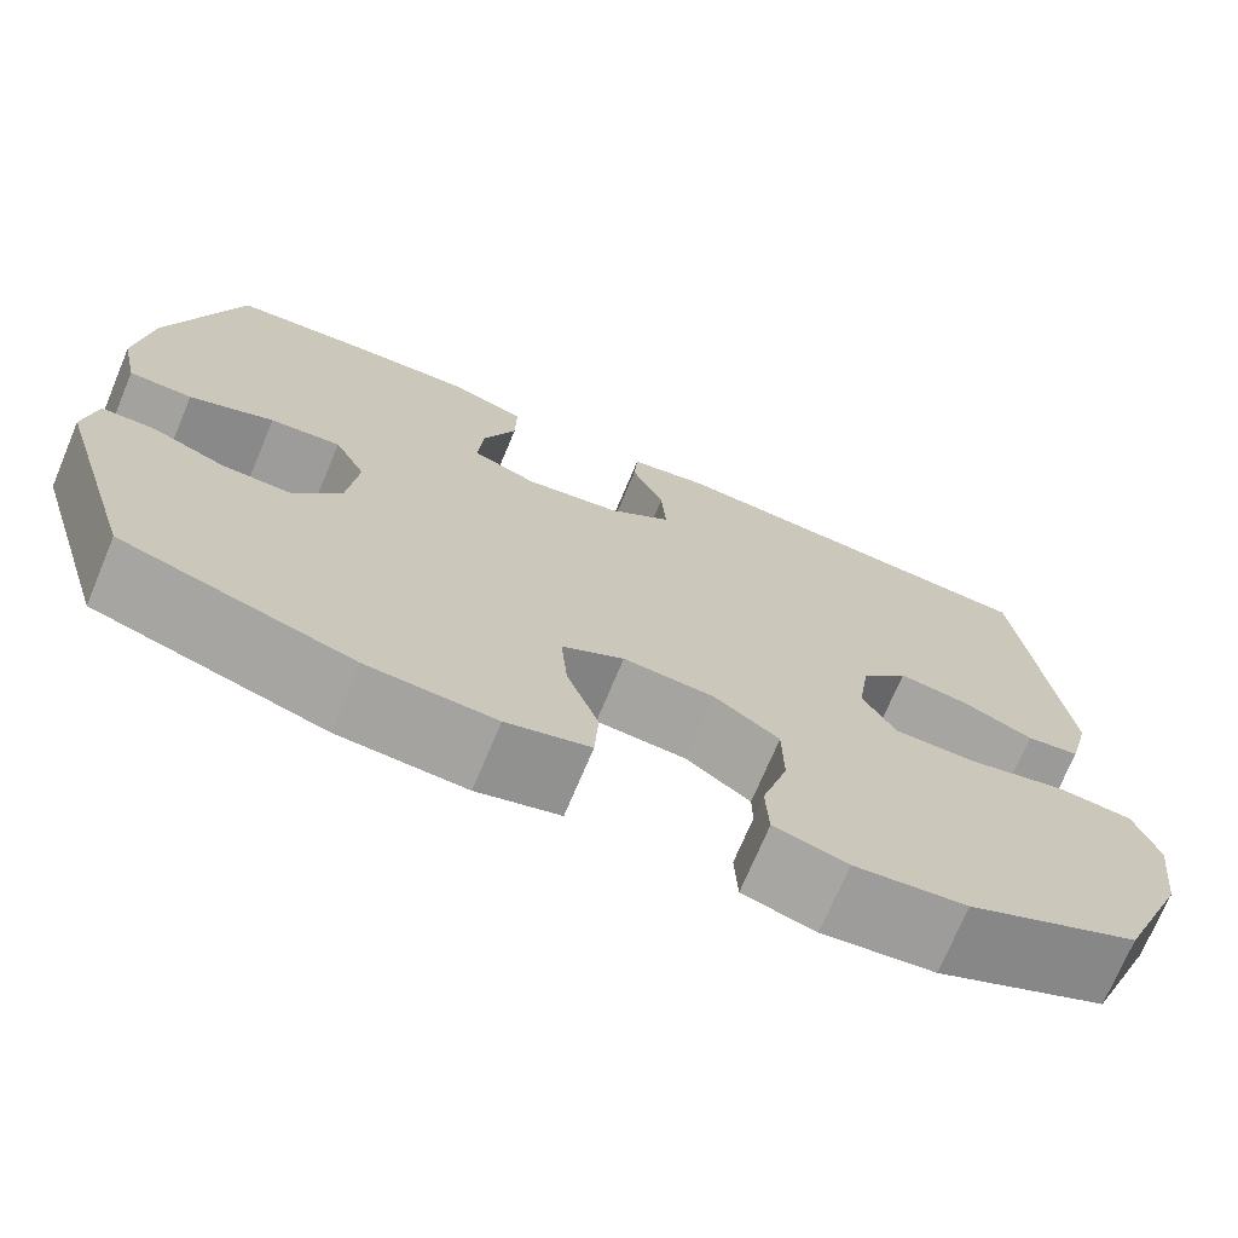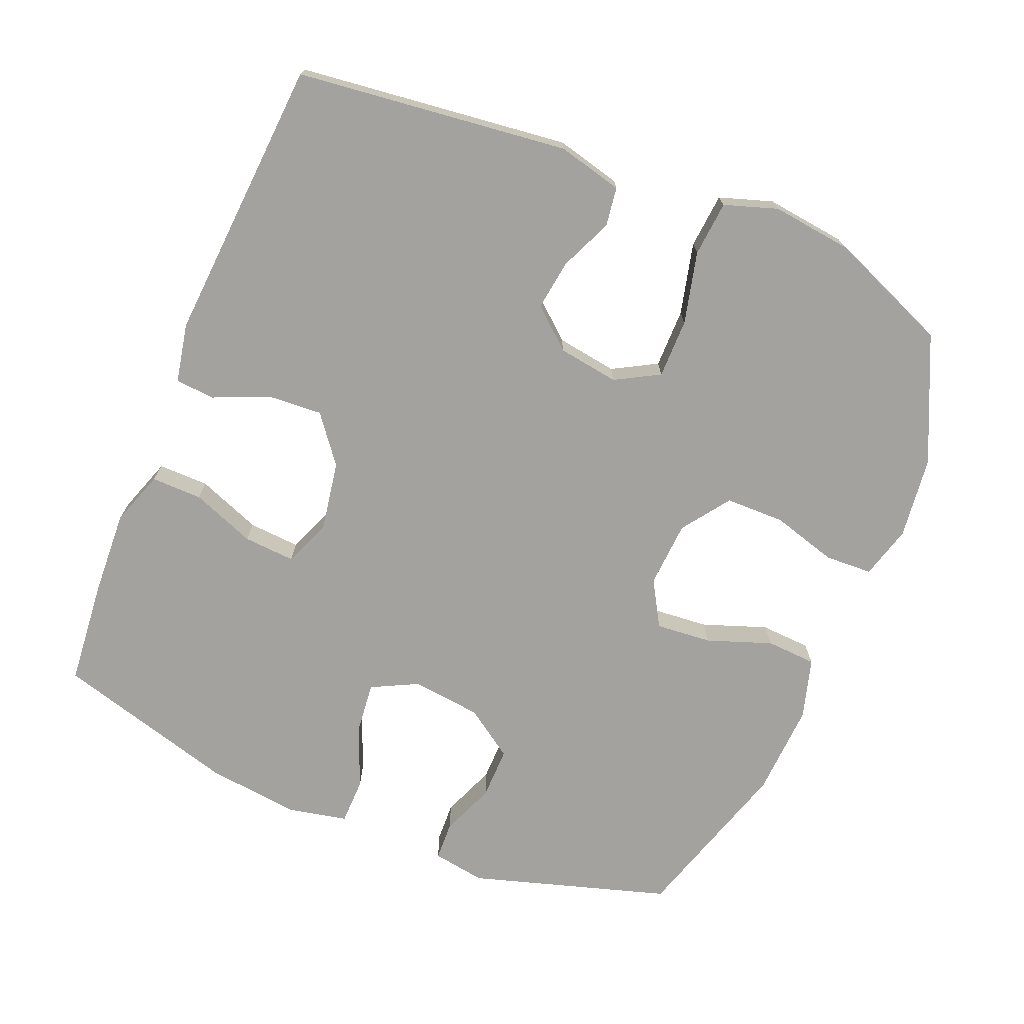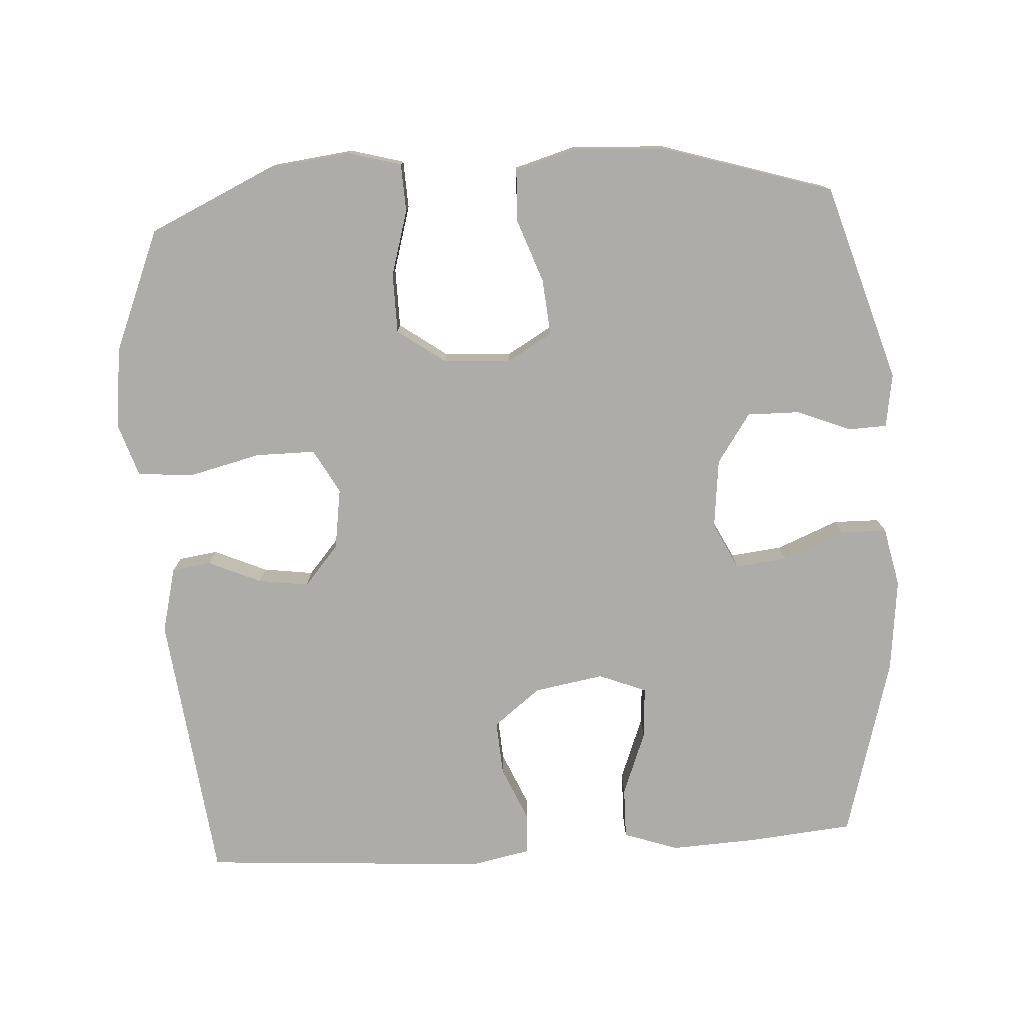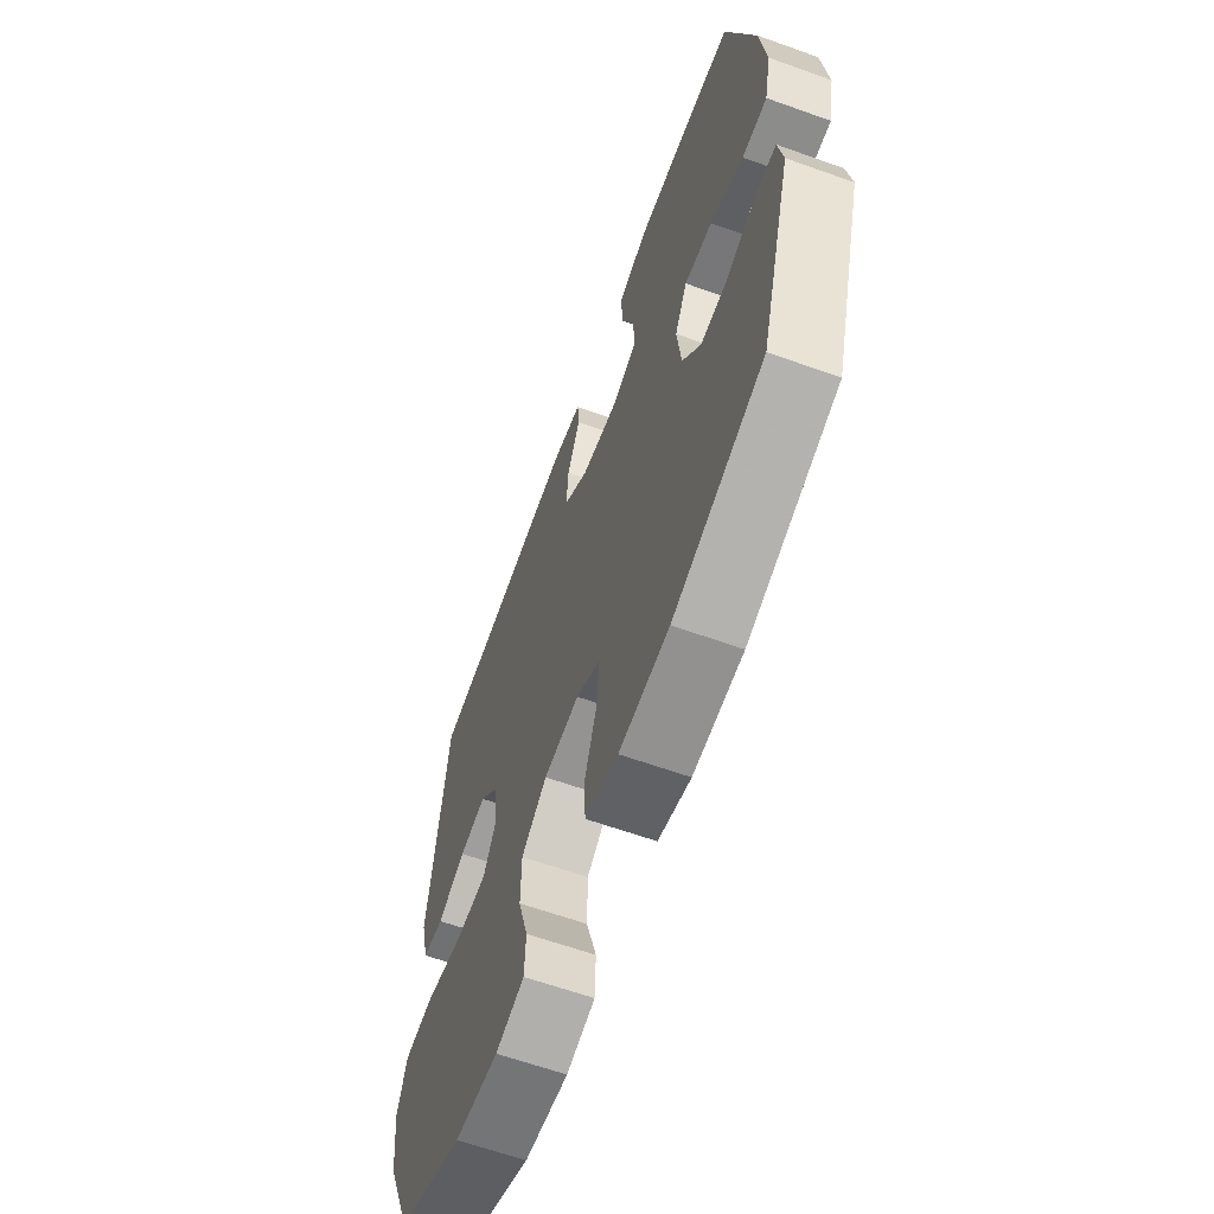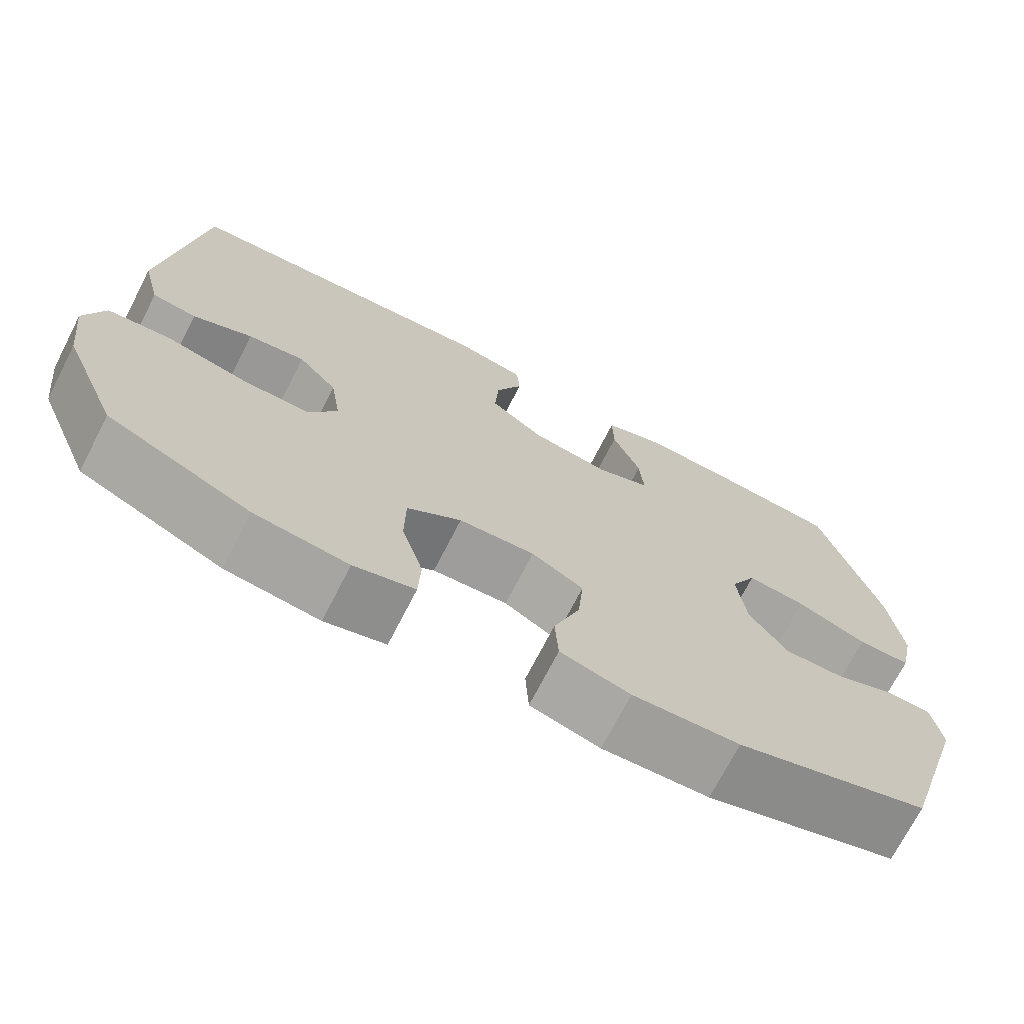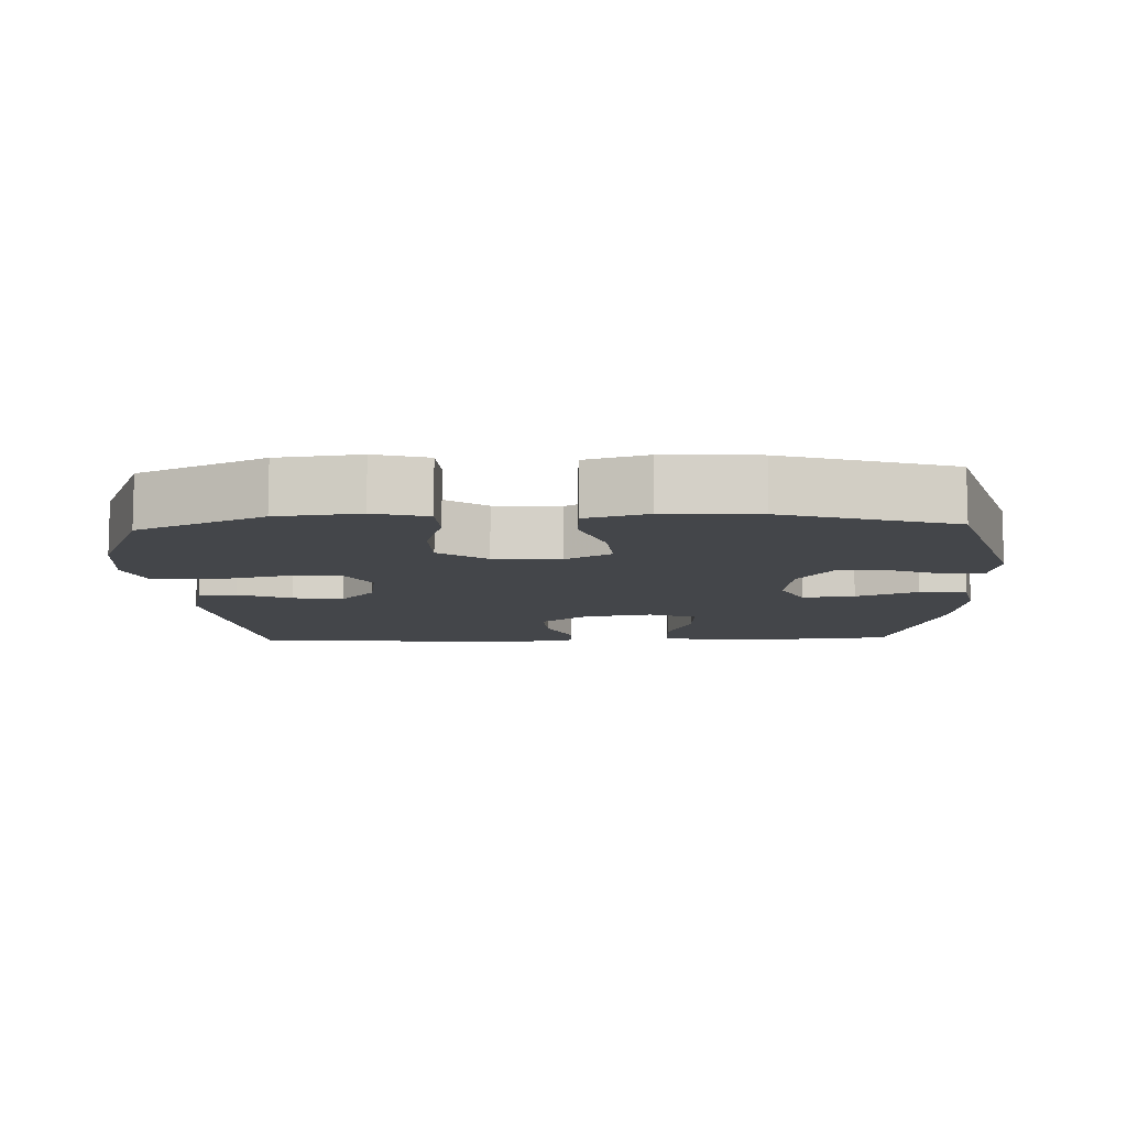
<metadata>
{"format":"obj","ext":"obj","renderer":"f3d","projection":"perspective","resolution":1024,"background":"white","views":[{"elev":-72.3,"azim":-22.8,"up":"+Z"},{"elev":-72.5,"azim":67.6,"up":"+Y"},{"elev":-77.0,"azim":-176.5,"up":"+Y"},{"elev":-63.2,"azim":-109.9,"up":"+Z"},{"elev":-71.9,"azim":152.8,"up":"+Z"},{"elev":-9.6,"azim":-177.8,"up":"+Y"}]}
</metadata>
<code>
v 0.5 0.07 0.5
v 0.546 0.07 0.111
v 0.523 0.07 0.018
v 0.467 0.07 0.01
v 0.392 0.07 0.043
v 0.32 0.07 0.053
v 0.271 0.07 -0.004
v 0.258 0.07 -0.091
v 0.293 0.07 -0.154
v 0.378 0.07 -0.154
v 0.481 0.07 -0.129
v 0.56 0.07 -0.136
v 0.585 0.07 -0.212
v 0.571 0.07 -0.327
v 0.5 0.07 -0.5
v 0.322 0.07 -0.582
v 0.205 0.07 -0.596
v 0.129 0.07 -0.575
v 0.126 0.07 -0.507
v 0.153 0.07 -0.414
v 0.152 0.07 -0.329
v 0.084 0.07 -0.28
v -0.011 0.07 -0.274
v -0.076 0.07 -0.312
v -0.069 0.07 -0.392
v -0.036 0.07 -0.484
v -0.04 0.07 -0.556
v -0.127 0.07 -0.581
v -0.26 0.07 -0.574
v -0.5 0.07 -0.5
v -0.586 0.07 -0.217
v -0.574 0.07 -0.141
v -0.519 0.07 -0.139
v -0.442 0.07 -0.17
v -0.368 0.07 -0.171
v -0.32 0.07 -0.101
v -0.309 0.07 -0.001
v -0.342 0.07 0.065
v -0.416 0.07 0.057
v -0.504 0.07 0.021
v -0.57 0.07 0.022
v -0.588 0.07 0.107
v -0.573 0.07 0.24
v -0.5 0.07 0.5
v -0.35 0.07 0.514
v -0.228 0.07 0.52
v -0.15 0.07 0.493
v -0.151 0.07 0.42
v -0.186 0.07 0.329
v -0.191 0.07 0.255
v -0.123 0.07 0.228
v -0.024 0.07 0.245
v 0.043 0.07 0.297
v 0.038 0.07 0.375
v 0.004 0.07 0.454
v 0.008 0.07 0.511
v 0.093 0.07 0.528
v 0.5 0 0.5
v 0.546 0 0.111
v 0.523 0 0.018
v 0.467 0 0.01
v 0.392 0 0.043
v 0.32 0 0.053
v 0.271 0 -0.004
v 0.258 0 -0.091
v 0.293 0 -0.154
v 0.378 0 -0.154
v 0.481 0 -0.129
v 0.56 0 -0.136
v 0.585 0 -0.212
v 0.571 0 -0.327
v 0.5 0 -0.5
v 0.322 0 -0.582
v 0.205 0 -0.596
v 0.129 0 -0.575
v 0.126 0 -0.507
v 0.153 0 -0.414
v 0.152 0 -0.329
v 0.084 0 -0.28
v -0.011 0 -0.274
v -0.076 0 -0.312
v -0.069 0 -0.392
v -0.036 0 -0.484
v -0.04 0 -0.556
v -0.127 0 -0.581
v -0.26 0 -0.574
v -0.5 0 -0.5
v -0.586 0 -0.217
v -0.574 0 -0.141
v -0.519 0 -0.139
v -0.442 0 -0.17
v -0.368 0 -0.171
v -0.32 0 -0.101
v -0.309 0 -0.001
v -0.342 0 0.065
v -0.416 0 0.057
v -0.504 0 0.021
v -0.57 0 0.022
v -0.588 0 0.107
v -0.573 0 0.24
v -0.5 0 0.5
v -0.35 0 0.514
v -0.228 0 0.52
v -0.15 0 0.493
v -0.151 0 0.42
v -0.186 0 0.329
v -0.191 0 0.255
v -0.123 0 0.228
v -0.024 0 0.245
v 0.043 0 0.297
v 0.038 0 0.375
v 0.004 0 0.454
v 0.008 0 0.511
v 0.093 0 0.528
f 54 55 56 57
f 53 54 57 1
f 52 53 1 2
f 51 52 2 3
f 46 47 48 49
f 46 49 50
f 45 46 50
f 44 45 50
f 43 44 50
f 42 43 50 51
f 39 40 41 42
f 38 39 42 51
f 31 32 33 34
f 31 34 35
f 30 31 35
f 29 30 35 36
f 25 26 27 28
f 24 25 28 29
f 17 18 19 20
f 17 20 21
f 16 17 21
f 15 16 21
f 14 15 21 22
f 10 11 12 13
f 9 10 13 14
f 3 4 5
f 51 3 5
f 51 5 6
f 37 38 51 6
f 24 29 36 37
f 23 24 37 6
f 9 14 22
f 8 9 22 23
f 7 8 23
f 6 7 23
f 114 113 112 111
f 58 114 111 110
f 59 58 110 109
f 60 59 109 108
f 106 105 104 103
f 107 106 103
f 107 103 102
f 107 102 101
f 107 101 100
f 108 107 100 99
f 99 98 97 96
f 108 99 96 95
f 91 90 89 88
f 92 91 88
f 92 88 87
f 93 92 87 86
f 85 84 83 82
f 86 85 82 81
f 77 76 75 74
f 78 77 74
f 78 74 73
f 78 73 72
f 79 78 72 71
f 70 69 68 67
f 71 70 67 66
f 62 61 60
f 62 60 108
f 63 62 108
f 63 108 95 94
f 94 93 86 81
f 63 94 81 80
f 79 71 66
f 80 79 66 65
f 80 65 64
f 80 64 63
f 1 58 59 2
f 2 59 60 3
f 3 60 61 4
f 4 61 62 5
f 5 62 63 6
f 6 63 64 7
f 7 64 65 8
f 8 65 66 9
f 9 66 67 10
f 10 67 68 11
f 11 68 69 12
f 12 69 70 13
f 13 70 71 14
f 14 71 72 15
f 15 72 73 16
f 16 73 74 17
f 17 74 75 18
f 18 75 76 19
f 19 76 77 20
f 20 77 78 21
f 21 78 79 22
f 22 79 80 23
f 23 80 81 24
f 24 81 82 25
f 25 82 83 26
f 26 83 84 27
f 27 84 85 28
f 28 85 86 29
f 29 86 87 30
f 30 87 88 31
f 31 88 89 32
f 32 89 90 33
f 33 90 91 34
f 34 91 92 35
f 35 92 93 36
f 36 93 94 37
f 37 94 95 38
f 38 95 96 39
f 39 96 97 40
f 40 97 98 41
f 41 98 99 42
f 42 99 100 43
f 43 100 101 44
f 44 101 102 45
f 45 102 103 46
f 46 103 104 47
f 47 104 105 48
f 48 105 106 49
f 49 106 107 50
f 50 107 108 51
f 51 108 109 52
f 52 109 110 53
f 53 110 111 54
f 54 111 112 55
f 55 112 113 56
f 56 113 114 57
f 57 114 58 1

</code>
